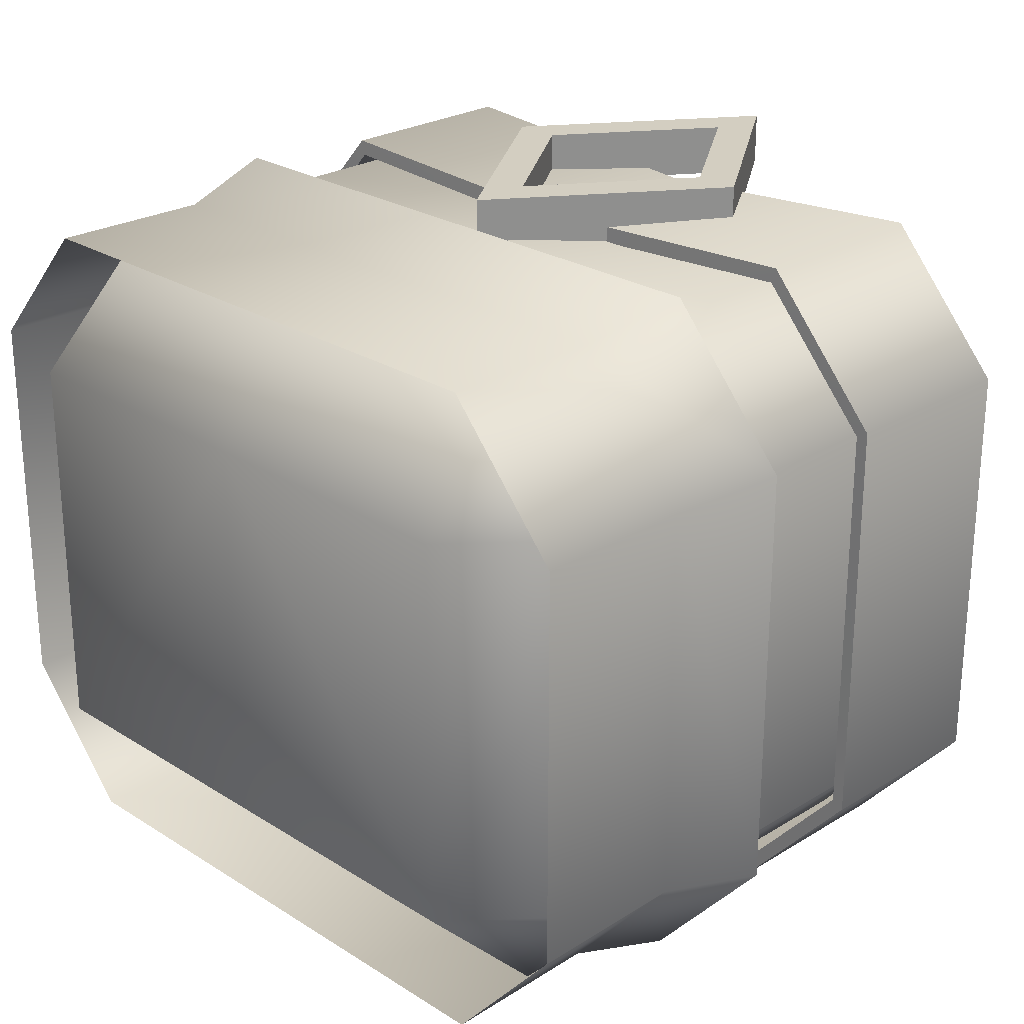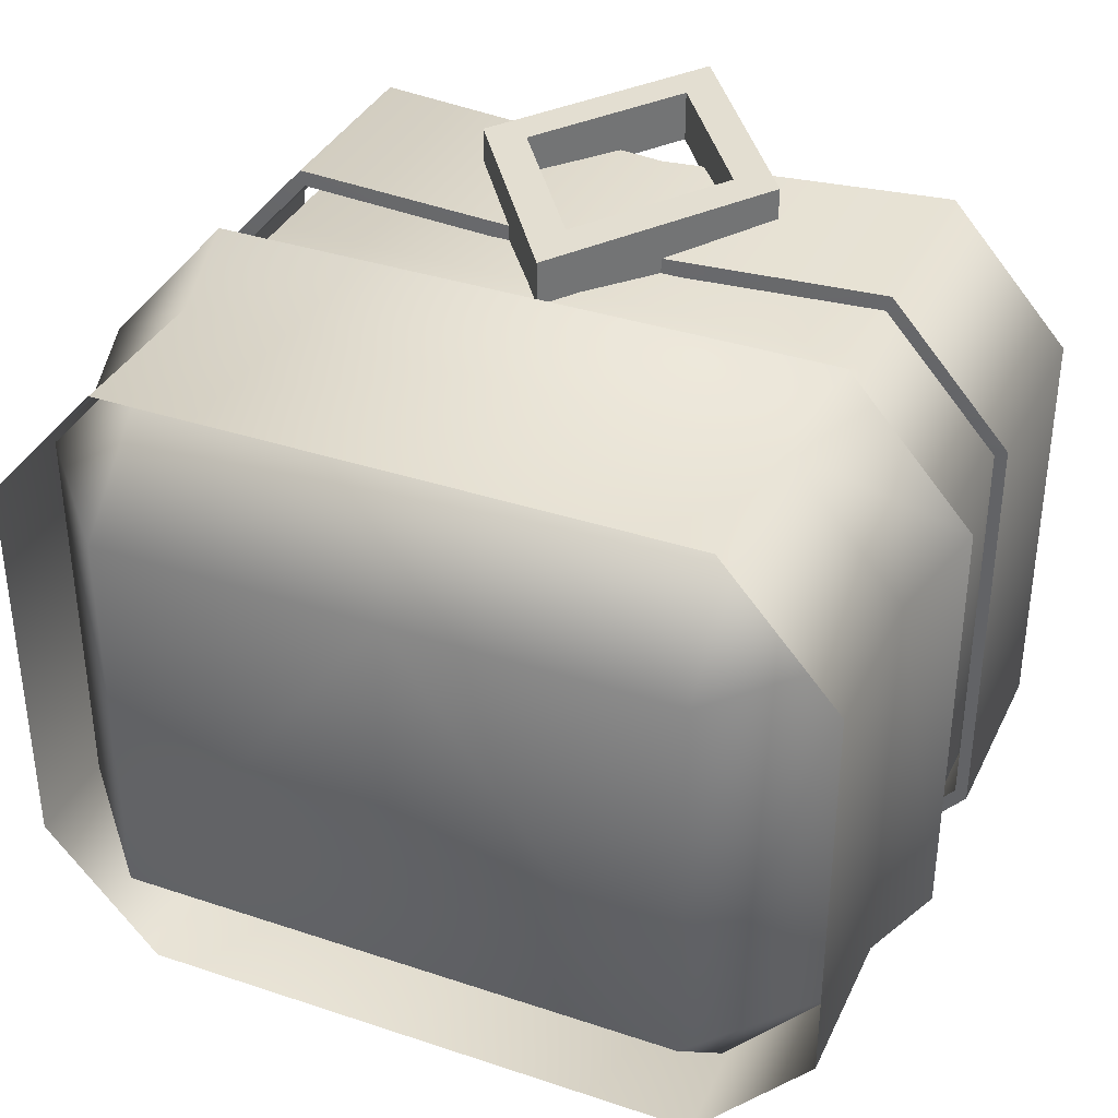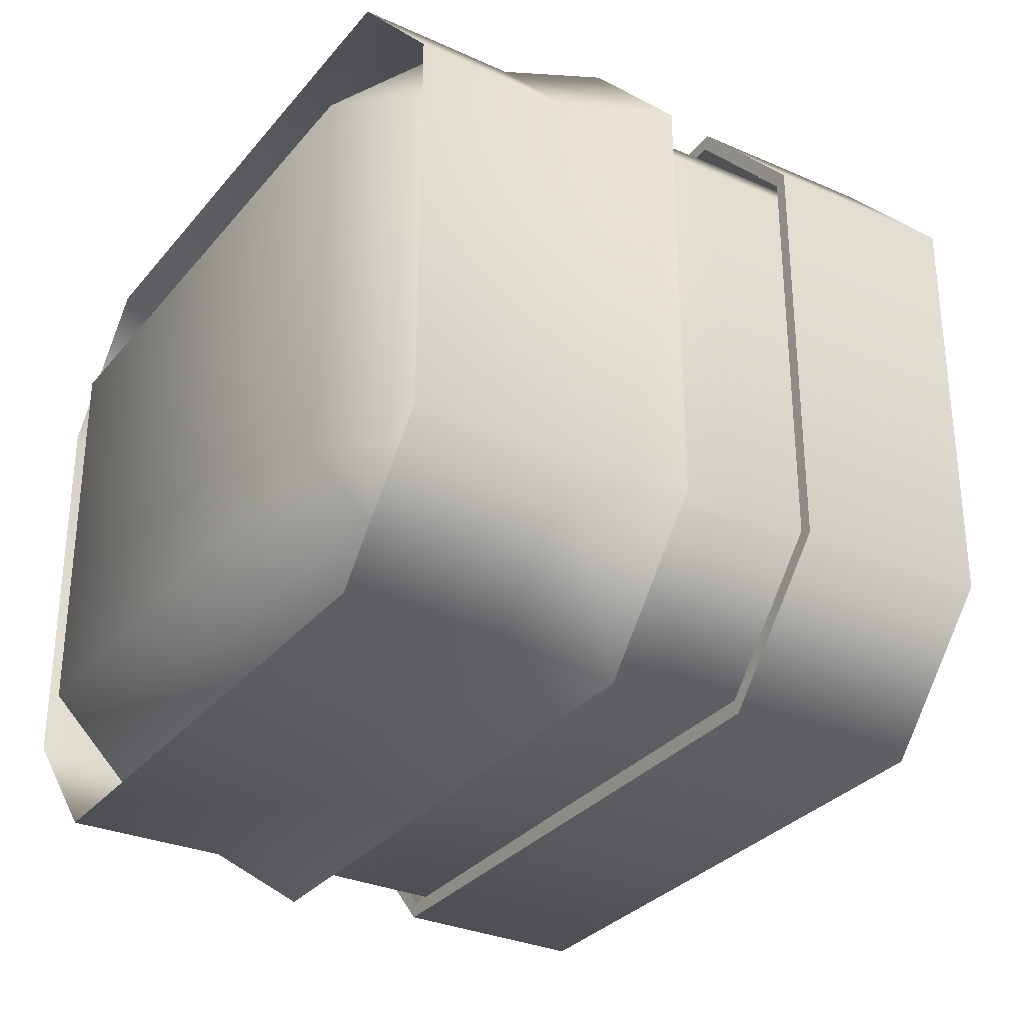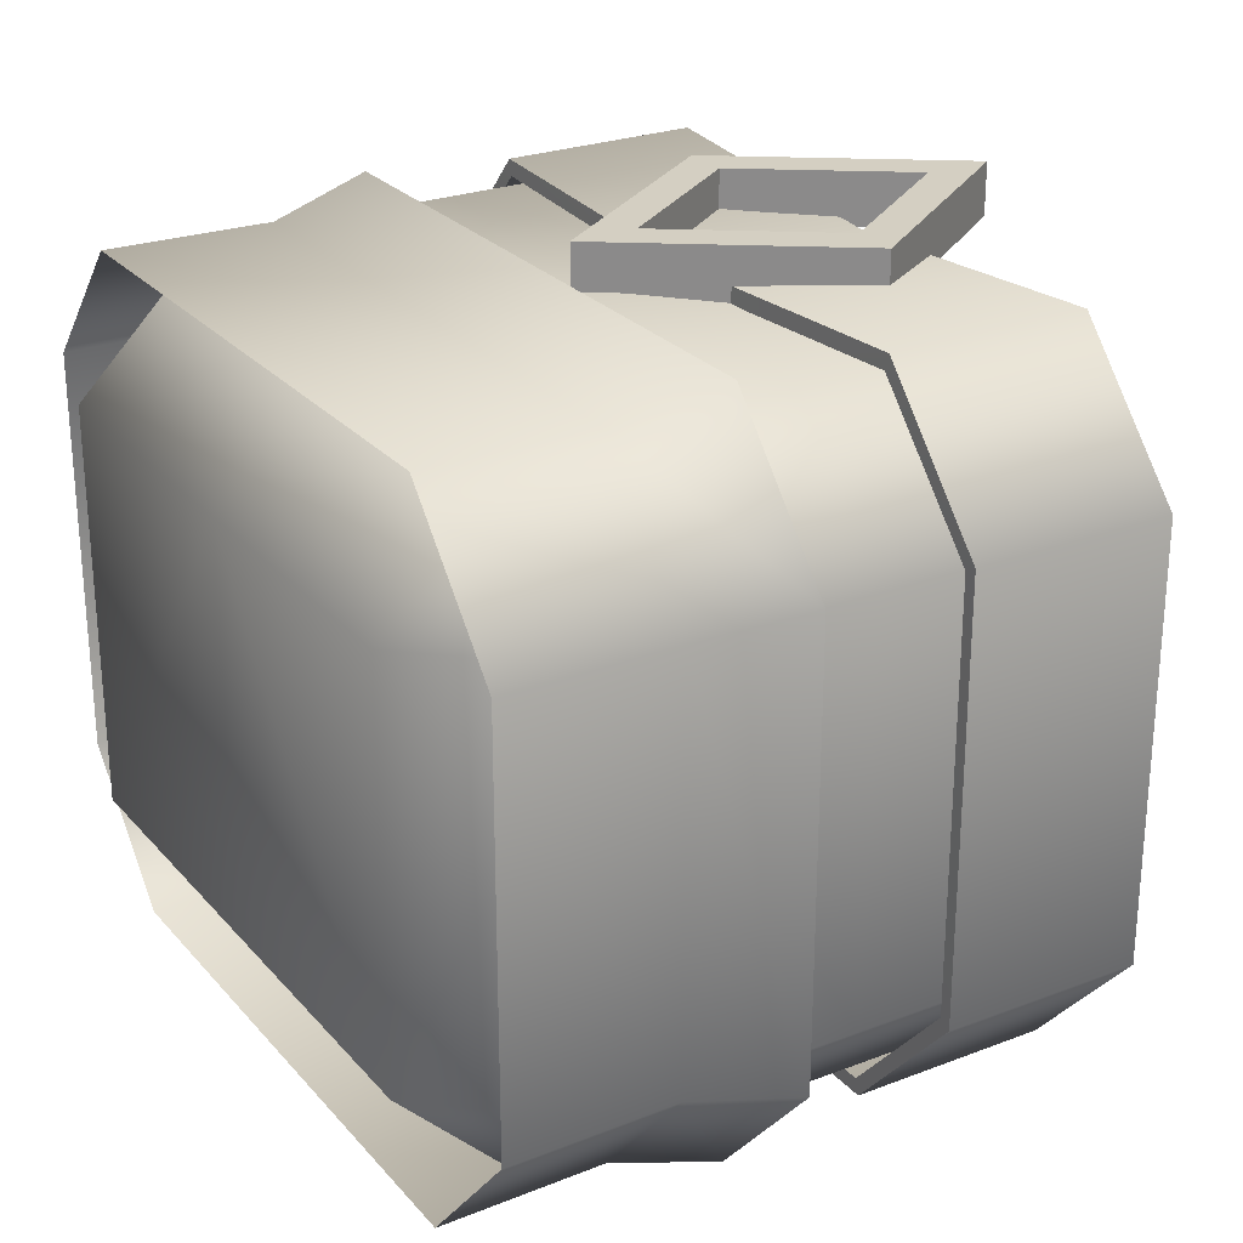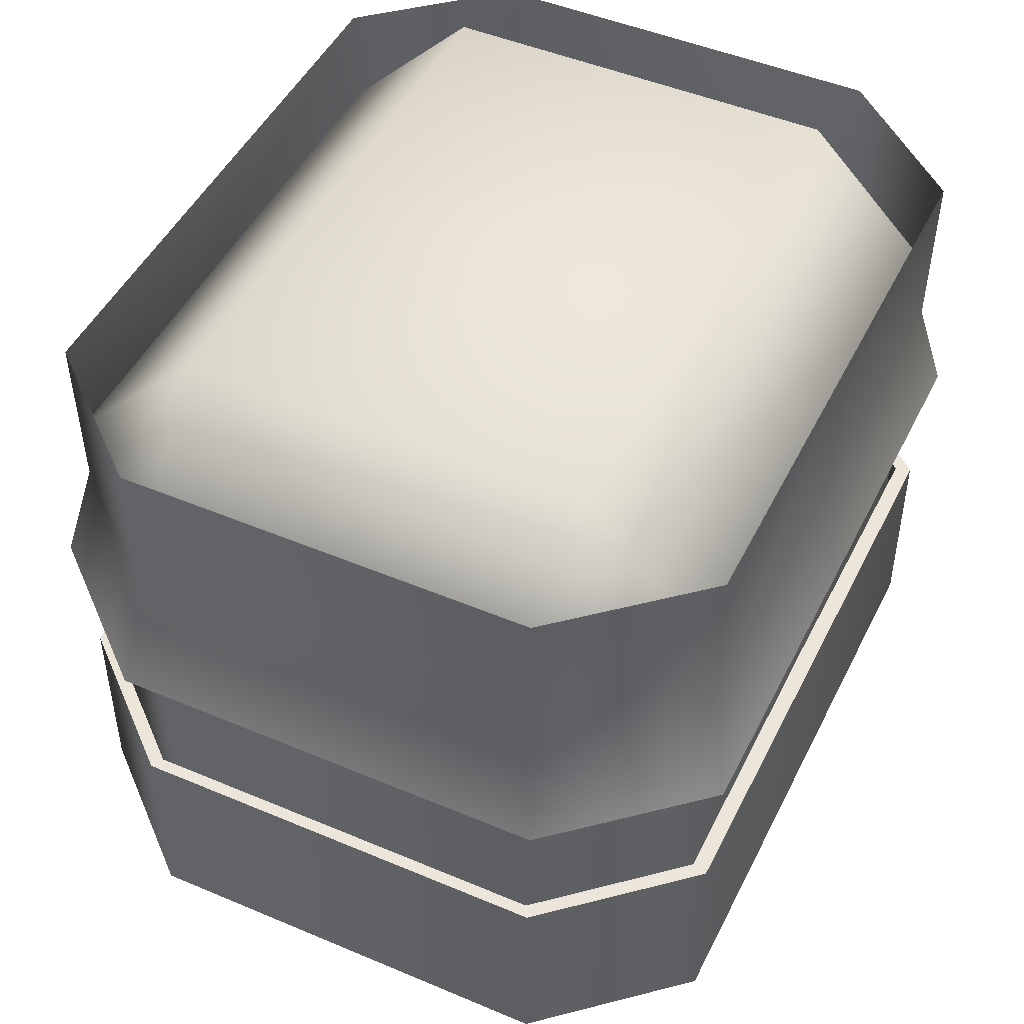
<metadata>
{"format":"obj","ext":"obj","renderer":"f3d","projection":"perspective","resolution":1024,"background":"white","views":[{"elev":25.2,"azim":-134.6,"up":"+Z"},{"elev":36.3,"azim":-156.5,"up":"+Z"},{"elev":-31.1,"azim":-122.2,"up":"+Z"},{"elev":25.8,"azim":-121.3,"up":"+Z"},{"elev":47.6,"azim":115.5,"up":"+Y"}]}
</metadata>
<code>
g Spine1.003
v 0.133 -0.1038 -0.1715
v 0.133 -0.01675 -0.1715
v 1.045e-09 -0.01675 -0.1715
v 1.045e-09 -0.1038 -0.1715
v 0.133 -0.01675 0.1353
v 1.045e-09 -0.1038 0.1257
v 1.045e-09 -0.01675 0.1284
v 0.133 -0.1038 0.1353
v 0.1867 -0.1038 0.07502
v 0.1867 -0.01675 0.07502
v 0.1867 -0.1038 -0.1112
v 0.1867 -0.01675 -0.1112
v 0.133 -0.01675 -0.1715
v 0.133 -0.1038 -0.1715
v 1.045e-09 -0.01675 -0.1715
v -0.133 -0.01675 -0.1715
v -0.133 -0.1038 -0.1715
v 1.045e-09 -0.1038 -0.1715
v -0.133 -0.1038 0.1353
v 1.045e-09 -0.01675 0.1284
v 1.045e-09 -0.1038 0.1257
v -0.133 -0.01675 0.1353
v -0.1867 -0.1038 0.07502
v -0.1867 -0.01675 0.07502
v -0.1867 -0.1038 -0.1112
v -0.1867 -0.01675 -0.1112
v -0.133 -0.1038 -0.1715
v -0.133 -0.01675 -0.1715
v 0.1309 -0.1038 -0.1647
v 1.045e-09 -0.1038 -0.1642
v 1.045e-09 -0.01675 -0.1642
v 0.1309 -0.01675 -0.1647
v 0.1311 -0.01654 0.1284
v 1.045e-09 -0.01635 0.1211
v 1.045e-09 -0.1034 0.1184
v 0.1311 -0.1036 0.1284
v 0.1813 -0.1038 0.07205
v 0.1813 -0.01675 0.07205
v 0.1813 -0.1038 -0.1082
v 0.1813 -0.01675 -0.1082
v 0.1309 -0.01675 -0.1647
v 0.1309 -0.1038 -0.1647
v 1.045e-09 -0.01675 -0.1642
v 1.045e-09 -0.1038 -0.1642
v -0.1309 -0.1038 -0.1647
v -0.1309 -0.01675 -0.1647
v -0.1311 -0.1036 0.1284
v 1.045e-09 -0.1034 0.1184
v 1.045e-09 -0.01635 0.1211
v -0.1311 -0.01654 0.1284
v -0.1813 -0.1038 0.07205
v -0.1813 -0.01675 0.07205
v -0.1813 -0.1038 -0.1082
v -0.1813 -0.01675 -0.1082
v -0.1309 -0.1038 -0.1647
v -0.1309 -0.01675 -0.1647
v -0.1867 -0.1038 -0.1112
v -0.1309 -0.1038 -0.1647
v -0.133 -0.1038 -0.1715
v -0.1813 -0.1038 -0.1082
v -0.1867 -0.1038 0.07502
v -0.1813 -0.1038 0.07205
v -0.133 -0.1038 0.1353
v -0.1311 -0.1036 0.1284
v 1.045e-09 -0.1038 0.1257
v 1.045e-09 -0.1034 0.1184
v 0.133 -0.1038 -0.1715
v 0.1309 -0.1038 -0.1647
v 0.1813 -0.1038 -0.1082
v 0.1867 -0.1038 -0.1112
v 0.1813 -0.1038 0.07205
v 0.1867 -0.1038 0.07502
v 0.1311 -0.1036 0.1284
v 0.133 -0.1038 0.1353
v 1.045e-09 -0.1034 0.1184
v 1.045e-09 -0.1038 0.1257
v 1.045e-09 -0.1038 -0.1715
v 0.1309 -0.1038 -0.1647
v 0.133 -0.1038 -0.1715
v 1.045e-09 -0.1038 -0.1642
v -0.133 -0.1038 -0.1715
v -0.1309 -0.1038 -0.1647
v 0.1867 -0.01675 -0.1112
v 0.1309 -0.01675 -0.1647
v 0.133 -0.01675 -0.1715
v 0.1813 -0.01675 -0.1082
v 0.1867 -0.01675 0.07502
v 0.1813 -0.01675 0.07205
v 0.133 -0.01675 0.1353
v 0.1311 -0.01654 0.1284
v 1.045e-09 -0.01675 0.1284
v 1.045e-09 -0.01635 0.1211
v -0.133 -0.01675 0.1353
v -0.1311 -0.01654 0.1284
v -0.1867 -0.01675 0.07502
v -0.1813 -0.01675 0.07205
v -0.1867 -0.01675 -0.1112
v -0.1813 -0.01675 -0.1082
v -0.133 -0.01675 -0.1715
v -0.1309 -0.01675 -0.1647
v 1.045e-09 -0.01675 -0.1715
v -0.1309 -0.01675 -0.1647
v -0.133 -0.01675 -0.1715
v 1.045e-09 -0.01675 -0.1642
v 0.133 -0.01675 -0.1715
v 0.1309 -0.01675 -0.1647
v -0.1255 0.124 -0.163
v 9.484e-10 0.124 -0.163
v 9.484e-10 0.1809 -0.1061
v -0.1255 0.1809 -0.1061
v -0.1761 0.124 -0.1061
v 9.484e-10 0.1809 0.06956
v -0.1761 0.124 0.06956
v -0.1255 0.1809 0.06956
v 9.484e-10 0.124 0.1264
v -0.1255 0.124 0.1264
v 9.484e-10 -0.0403 -0.163
v -0.1255 -0.08358 -0.163
v 9.484e-10 -0.08358 -0.163
v -0.1255 -0.03763 -0.163
v 9.484e-10 0.01568 -0.163
v -0.1255 0.01568 -0.163
v 9.484e-10 0.124 -0.163
v -0.1255 0.124 -0.163
v 9.484e-10 0.01568 0.1264
v -0.1255 0.124 0.1264
v 9.484e-10 0.124 0.1264
v -0.1255 0.01568 0.1264
v 9.484e-10 -0.05591 0.1199
v -0.1761 0.01568 0.06956
v -0.1761 0.124 0.06956
v -0.1761 0.01568 -0.1061
v -0.1761 0.124 -0.1061
v -0.1255 0.01568 -0.163
v -0.1255 0.124 -0.163
v -0.1255 -0.03763 -0.163
v -0.1761 -0.03489 -0.1061
v -0.1255 -0.08358 -0.163
v -0.1761 -0.08358 -0.1061
v -0.1761 -0.03489 0.06956
v -0.1761 -0.08358 0.06956
v -0.1255 -0.04292 0.1264
v -0.1255 -0.08358 0.1264
v 9.484e-10 -0.08358 0.1174
v 0.1255 -0.08358 -0.163
v 9.484e-10 -0.0403 -0.163
v 9.484e-10 -0.08358 -0.163
v 0.1255 -0.03763 -0.163
v 9.484e-10 0.01568 -0.163
v 0.1255 0.01568 -0.163
v 9.484e-10 0.124 -0.163
v 0.1255 0.124 -0.163
v -0.1255 -0.08358 0.1264
v 9.484e-10 -0.08358 0.1174
v 9.484e-10 -0.1415 0.06956
v -0.1255 -0.1415 0.06956
v -0.1761 -0.08358 0.06956
v -0.1761 -0.08358 -0.1061
v -0.1255 -0.1415 -0.1061
v 9.484e-10 -0.1415 -0.1061
v -0.1255 -0.08358 -0.163
v 9.484e-10 -0.08358 -0.163
v 0.1761 0.124 -0.1061
v 0.1255 0.124 -0.163
v 0.1255 0.01568 -0.163
v 0.1761 0.01568 -0.1061
v 0.1761 0.124 0.06956
v 0.1255 -0.03763 -0.163
v 0.1761 0.01568 0.06956
v 0.1255 0.124 0.1264
v 0.1761 -0.03489 -0.1061
v 0.1761 -0.08358 -0.1061
v 0.1255 -0.08358 -0.163
v 0.1761 -0.03489 0.06956
v 0.1761 -0.08358 0.06956
v 0.1255 0.01568 0.1264
v 0.1255 -0.04292 0.1264
v 0.1255 -0.08358 0.1264
v 9.484e-10 -0.08358 0.1174
v 9.484e-10 -0.05591 0.1199
v 9.484e-10 0.01568 0.1264
v 9.484e-10 0.124 0.1264
v 0.1255 0.124 -0.163
v 9.484e-10 0.1809 -0.1061
v 9.484e-10 0.124 -0.163
v 0.1255 0.1809 -0.1061
v 0.1761 0.124 -0.1061
v 9.484e-10 0.1809 0.06956
v 0.1761 0.124 0.06956
v 0.1255 0.1809 0.06956
v 9.484e-10 0.124 0.1264
v 0.1255 0.124 0.1264
v 0.1255 -0.08358 0.1264
v 9.484e-10 -0.1415 0.06956
v 9.484e-10 -0.08358 0.1174
v 0.1255 -0.1415 0.06956
v 0.1761 -0.08358 0.06956
v 0.1761 -0.08358 -0.1061
v 0.1255 -0.1415 -0.1061
v 9.484e-10 -0.1415 -0.1061
v 0.1255 -0.08358 -0.163
v 9.484e-10 -0.08358 -0.163
v 1.49e-09 0.09351 0.1287
v -0.1273 0.166 0.1294
v 1.349e-09 0.166 0.1294
v -0.1267 0.09351 0.1287
v 1.308e-09 0.0479 0.1396
v -0.136 0.0479 0.1396
v -0.1909 0.0479 0.07747
v -0.1778 0.09351 0.07088
v -0.1786 0.166 0.07128
v -0.1909 0.0479 -0.1143
v -0.1778 0.09351 -0.1077
v -0.136 0.0479 -0.1764
v -0.1786 0.166 -0.1081
v -0.1267 0.09351 -0.1655
v -0.1273 0.166 -0.1662
v 1.49e-09 0.09351 -0.1655
v -0.136 0.0479 -0.1764
v 1.308e-09 0.0479 -0.1764
v -0.1267 0.09351 -0.1655
v 1.349e-09 0.166 -0.1662
v -0.1273 0.166 -0.1662
v 1.49e-09 0.09351 -0.1655
v 1.308e-09 0.0479 -0.1764
v 0.136 0.0479 -0.1764
v 0.1267 0.09351 -0.1655
v 1.349e-09 0.166 -0.1662
v 0.1273 0.166 -0.1662
v 1.49e-09 0.09351 0.1287
v 1.349e-09 0.166 0.1294
v 0.1273 0.166 0.1294
v 0.1267 0.09351 0.1287
v 1.308e-09 0.0479 0.1396
v 0.136 0.0479 0.1396
v 0.1909 0.0479 0.07747
v 0.1778 0.09351 0.07088
v 0.1786 0.166 0.07128
v 0.1909 0.0479 -0.1143
v 0.1778 0.09351 -0.1077
v 0.136 0.0479 -0.1764
v 0.1786 0.166 -0.1081
v 0.1267 0.09351 -0.1655
v 0.1273 0.166 -0.1662
v -0.0681 -0.06435 0.1461
v -0.0681 -0.06435 0.1232
v 6.568e-09 0.03224 0.1232
v 6.568e-09 0.03224 0.1461
v 6.568e-09 -0.1609 0.1232
v 6.568e-09 -0.1609 0.1461
v 0.0681 -0.06435 0.1461
v 0.0681 -0.06435 0.1232
v -0.0681 -0.06435 0.1232
v -0.0681 -0.06435 0.1461
v 6.568e-09 -0.1609 0.1461
v 6.568e-09 -0.1609 0.1232
v 0.0681 -0.06435 0.1232
v 0.0681 -0.06435 0.1461
v 6.568e-09 0.03224 0.1461
v 6.568e-09 0.03224 0.1232
v 6.568e-09 -0.1318 0.1232
v 0.04753 -0.06435 0.1232
v 0.04753 -0.06435 0.1461
v 6.568e-09 -0.1318 0.1461
v -0.04753 -0.06435 0.1461
v 6.568e-09 0.003061 0.1461
v 6.568e-09 0.003061 0.1232
v -0.04753 -0.06435 0.1232
v -0.04753 -0.06435 0.1232
v 6.568e-09 -0.1318 0.1232
v 6.568e-09 -0.1318 0.1461
v -0.04753 -0.06435 0.1461
v 0.04753 -0.06435 0.1232
v 6.568e-09 0.003061 0.1232
v 6.568e-09 0.003061 0.1461
v 0.04753 -0.06435 0.1461
v -0.04753 -0.06435 0.1461
v 6.568e-09 -0.1318 0.1461
v 6.568e-09 -0.1609 0.1461
v 0.04753 -0.06435 0.1461
v -0.0681 -0.06435 0.1461
v 0.0681 -0.06435 0.1461
v 6.568e-09 0.003061 0.1461
v 6.568e-09 0.03224 0.1461
v -0.04753 -0.06435 0.1232
v 6.568e-09 0.003061 0.1232
v 6.568e-09 0.03224 0.1232
v 0.04753 -0.06435 0.1232
v -0.0681 -0.06435 0.1232
v 0.0681 -0.06435 0.1232
v 6.568e-09 -0.1318 0.1232
v 6.568e-09 -0.1609 0.1232
g Spine1.003_0
f 3 2 1
f 4 3 1
f 7 6 5
f 6 8 5
f 5 8 9
f 10 5 9
f 9 11 10
f 11 12 10
f 13 12 11
f 14 13 11
f 17 16 15
f 18 17 15
f 21 20 19
f 20 22 19
f 19 22 23
f 22 24 23
f 25 23 24
f 26 25 24
f 27 25 26
f 28 27 26
f 31 30 29
f 32 31 29
f 35 34 33
f 36 35 33
f 36 33 37
f 33 38 37
f 39 37 38
f 40 39 38
f 40 41 39
f 41 42 39
f 45 44 43
f 46 45 43
f 49 48 47
f 50 49 47
f 50 47 51
f 52 50 51
f 51 53 52
f 53 54 52
f 53 55 54
f 55 56 54
f 59 58 57
f 58 60 57
f 57 60 61
f 60 62 61
f 61 62 63
f 62 64 63
f 63 64 65
f 64 66 65
f 69 68 67
f 70 69 67
f 71 69 70
f 72 71 70
f 73 71 72
f 74 73 72
f 75 73 74
f 76 75 74
f 79 78 77
f 78 80 77
f 77 80 81
f 80 82 81
f 85 84 83
f 84 86 83
f 83 86 87
f 86 88 87
f 87 88 89
f 88 90 89
f 89 90 91
f 90 92 91
f 91 92 93
f 92 94 93
f 93 94 95
f 94 96 95
f 95 96 97
f 96 98 97
f 97 98 99
f 98 100 99
f 103 102 101
f 102 104 101
f 101 104 105
f 104 106 105
g Spine1.003_1
f 109 108 107
f 110 109 107
f 111 110 107
f 109 110 112
f 110 111 113
f 110 114 112
f 114 110 113
f 115 112 114
f 113 116 114
f 116 115 114
f 119 118 117
f 118 120 117
f 117 120 121
f 120 122 121
f 121 122 123
f 122 124 123
f 127 126 125
f 126 128 125
f 125 128 129
f 128 126 130
f 126 131 130
f 132 130 131
f 133 132 131
f 134 132 133
f 135 134 133
f 134 136 132
f 136 137 132
f 132 137 130
f 136 138 137
f 138 139 137
f 137 140 130
f 137 139 140
f 128 130 140
f 139 141 140
f 142 128 140
f 142 140 141
f 128 142 129
f 143 142 141
f 129 142 143
f 144 129 143
f 147 146 145
f 146 148 145
f 148 146 149
f 150 148 149
f 150 149 151
f 152 150 151
f 155 154 153
f 156 155 153
f 156 153 157
f 157 158 156
f 155 156 159
f 158 159 156
f 160 155 159
f 158 161 159
f 162 160 159
f 161 162 159
f 165 164 163
f 166 165 163
f 166 163 167
f 168 165 166
f 169 166 167
f 167 170 169
f 171 168 166
f 171 166 169
f 168 171 172
f 173 168 172
f 172 171 174
f 174 171 169
f 175 172 174
f 170 176 169
f 169 176 174
f 174 177 175
f 176 177 174
f 177 178 175
f 179 178 177
f 180 179 177
f 177 176 180
f 176 181 180
f 176 170 181
f 170 182 181
f 185 184 183
f 184 186 183
f 186 187 183
f 186 184 188
f 187 186 189
f 190 186 188
f 186 190 189
f 188 191 190
f 192 189 190
f 191 192 190
f 195 194 193
f 194 196 193
f 193 196 197
f 198 197 196
f 196 194 199
f 199 198 196
f 194 200 199
f 201 198 199
f 200 202 199
f 202 201 199
g Spine1.003_2
f 205 204 203
f 204 206 203
f 203 206 207
f 206 208 207
f 208 206 209
f 206 204 210
f 206 210 209
f 204 211 210
f 212 209 210
f 213 210 211
f 213 212 210
f 214 212 213
f 215 213 211
f 216 214 213
f 216 213 215
f 217 216 215
f 220 219 218
f 219 221 218
f 218 221 222
f 221 223 222
f 226 225 224
f 227 226 224
f 227 224 228
f 229 227 228
f 232 231 230
f 233 232 230
f 233 230 234
f 235 233 234
f 233 235 236
f 232 233 237
f 237 233 236
f 238 232 237
f 236 239 237
f 237 240 238
f 239 240 237
f 239 241 240
f 240 242 238
f 241 243 240
f 240 243 242
f 243 244 242
g Spine1.003_3
f 247 246 245
f 248 247 245
f 251 250 249
f 252 251 249
f 255 254 253
f 256 255 253
f 259 258 257
f 260 259 257
f 263 262 261
f 264 263 261
f 267 266 265
f 268 267 265
f 271 270 269
f 272 271 269
f 275 274 273
f 276 275 273
f 279 278 277
f 280 278 279
f 277 281 279
f 279 282 280
f 281 277 283
f 280 282 284
f 283 284 281
f 284 283 280
f 287 286 285
f 288 286 287
f 285 289 287
f 287 290 288
f 289 285 291
f 288 290 292
f 291 292 289
f 292 291 288

</code>
